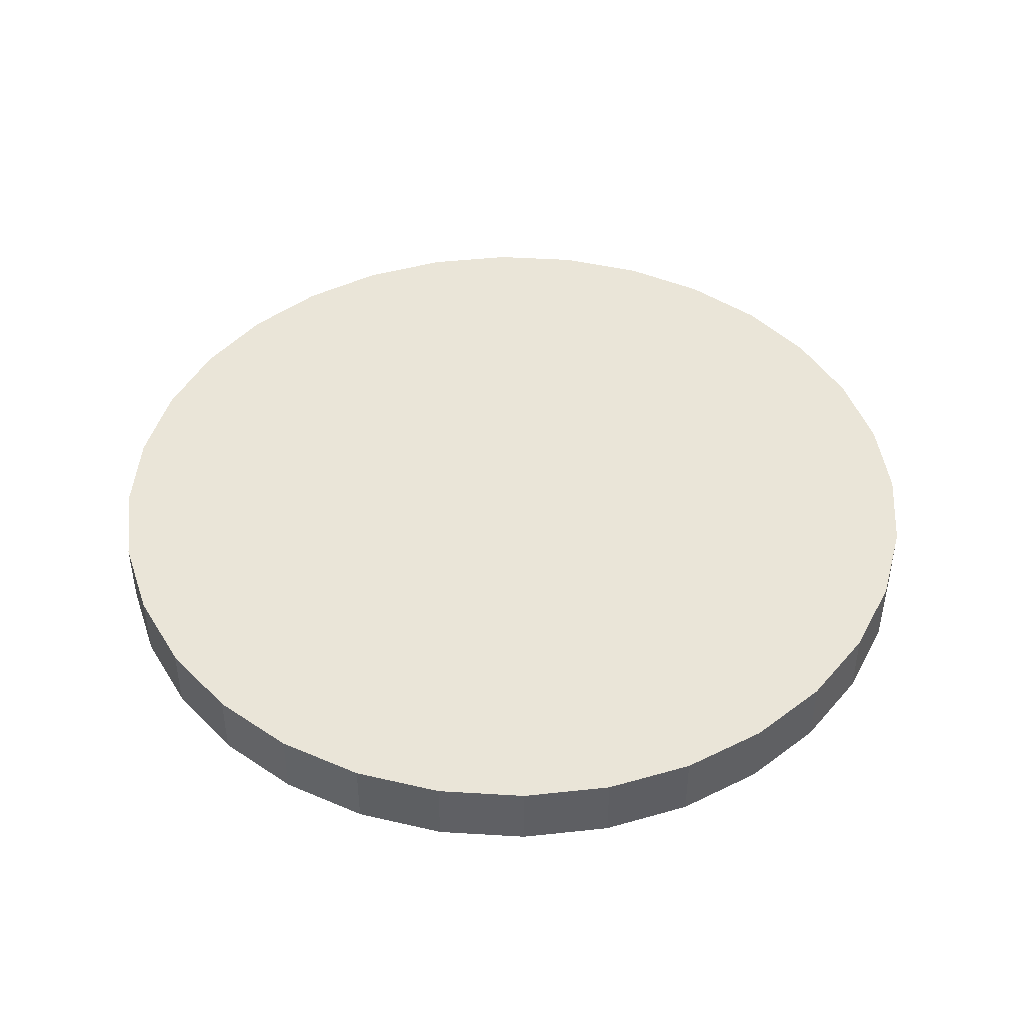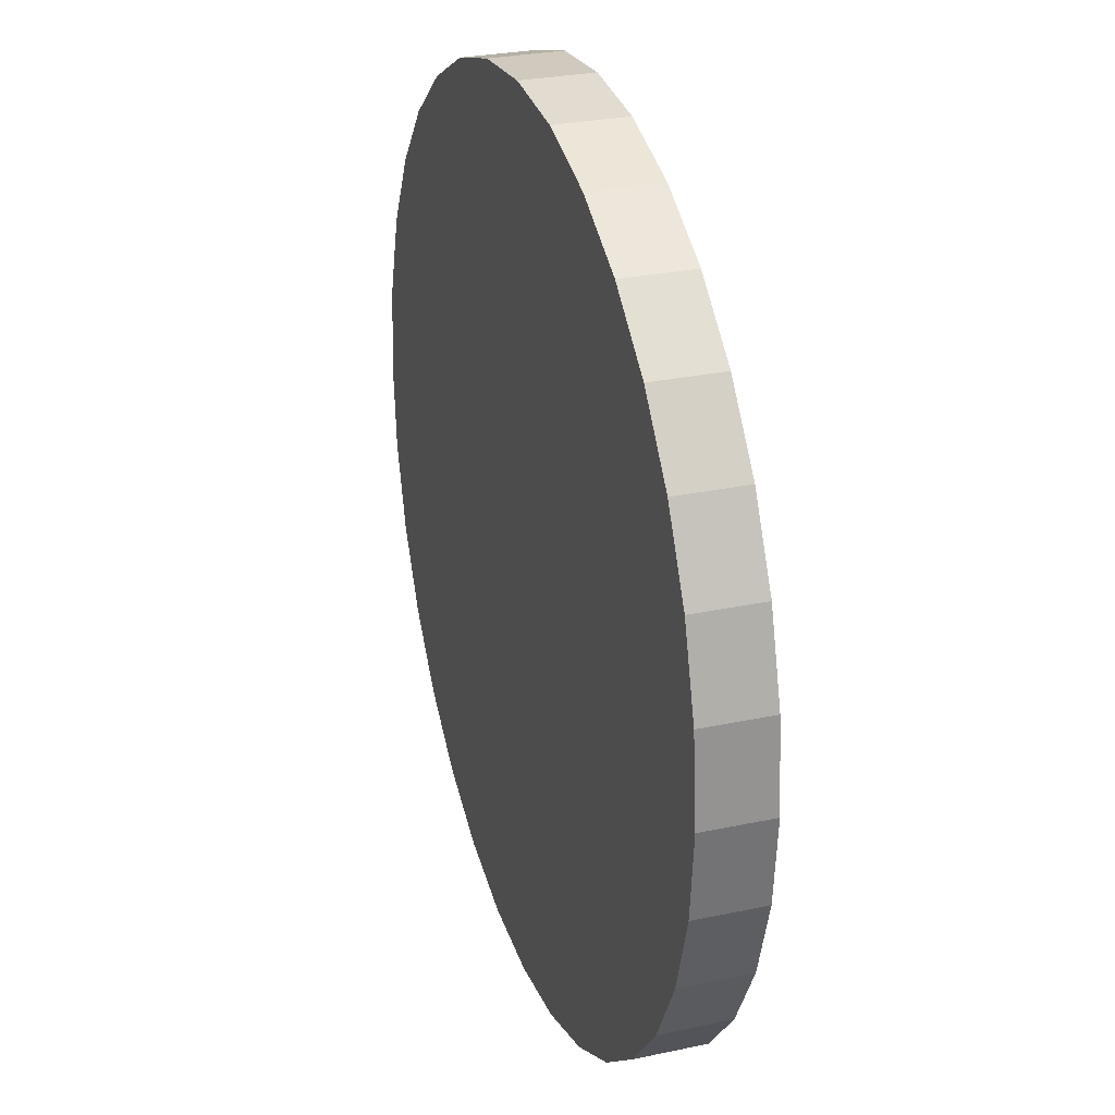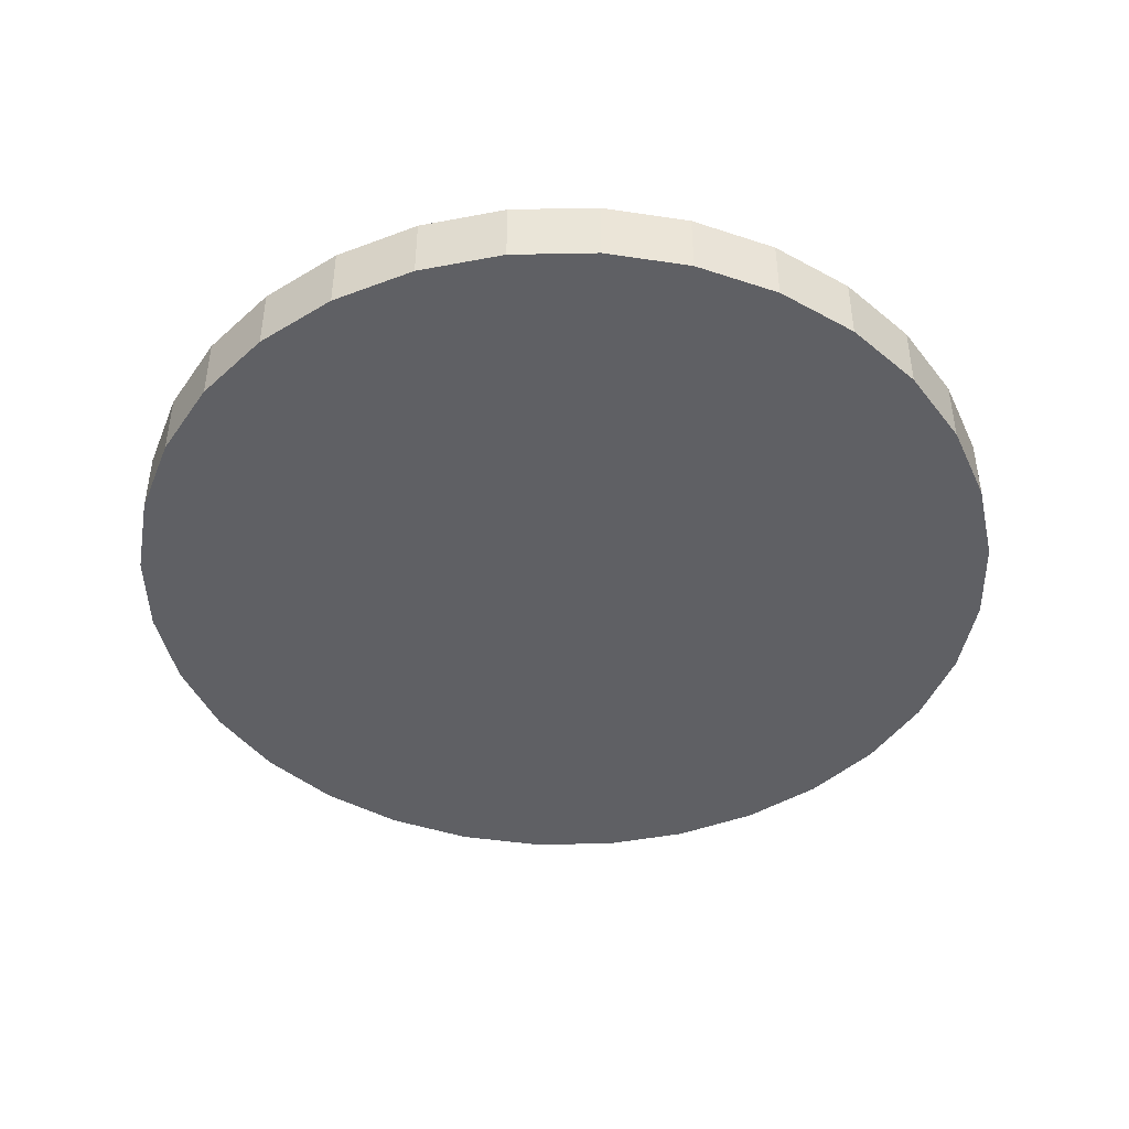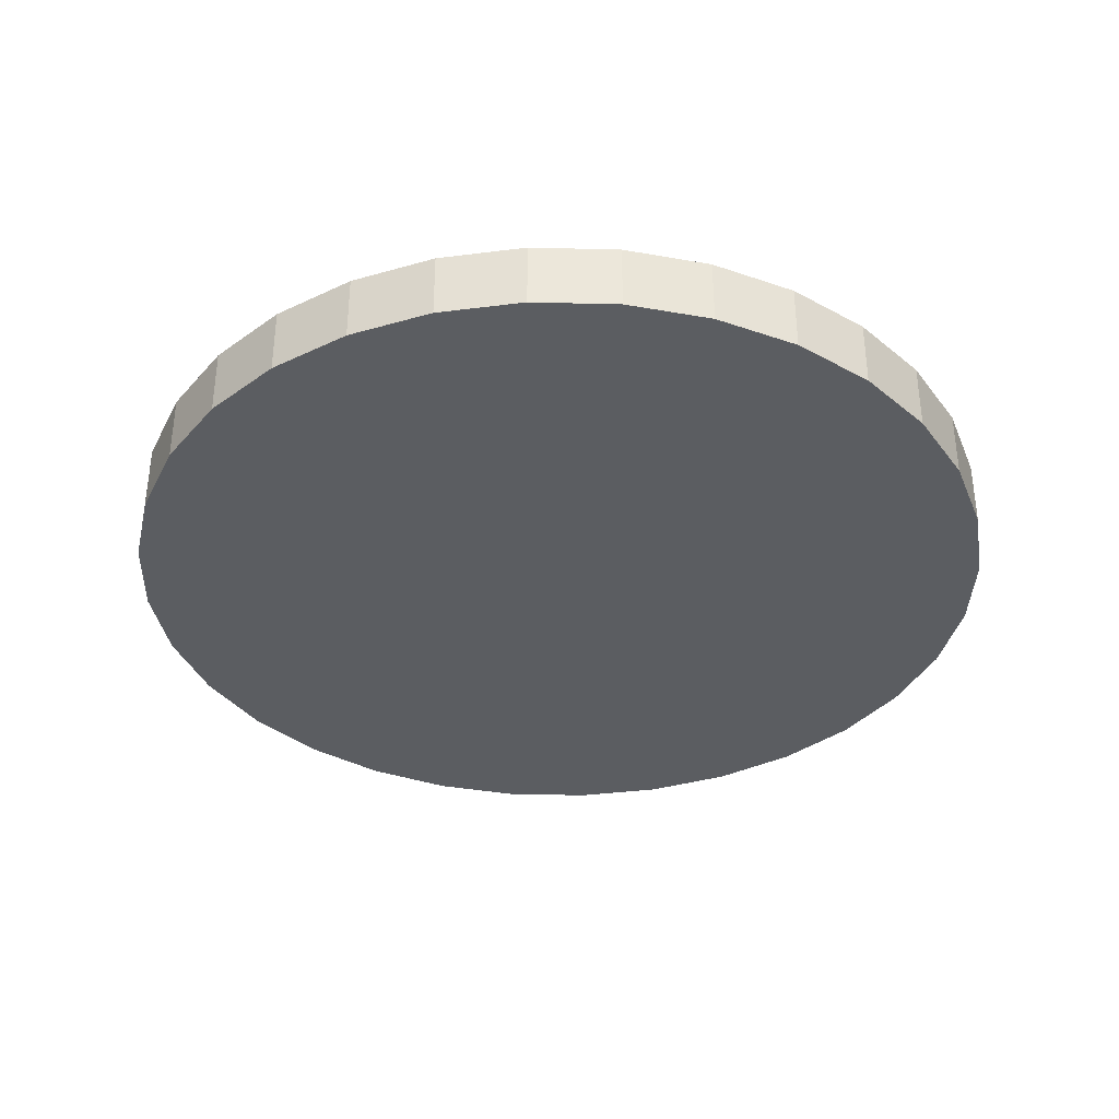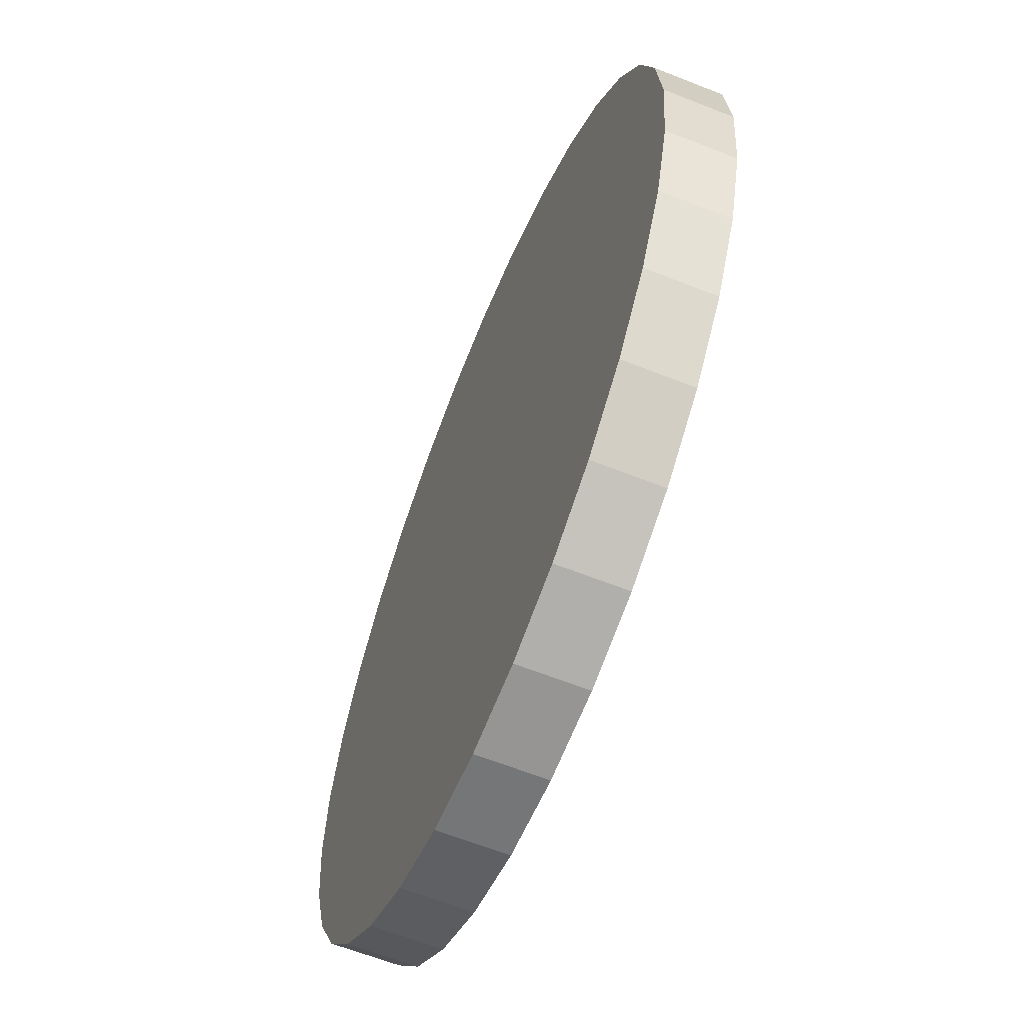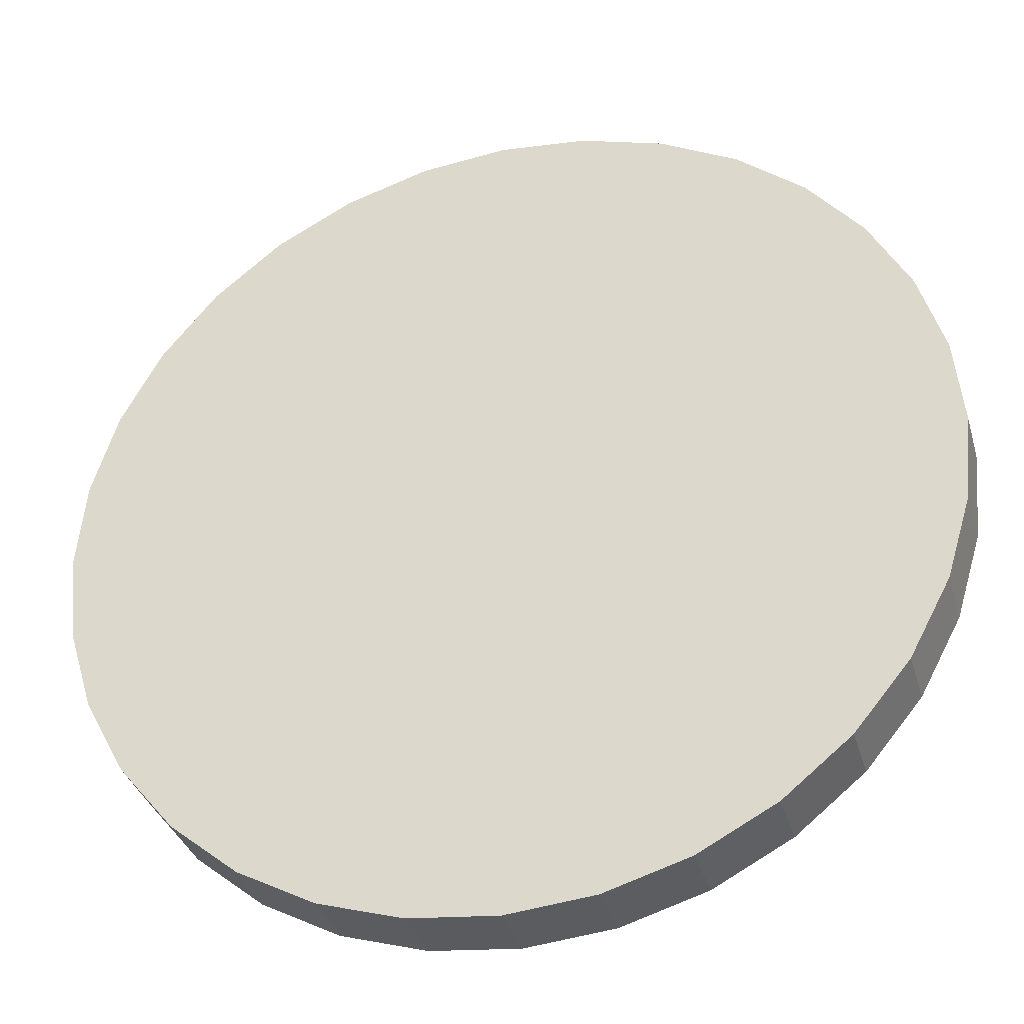
<metadata>
{"format":"obj","ext":"obj","renderer":"f3d","projection":"perspective","resolution":1024,"background":"white","views":[{"elev":44.5,"azim":133.4,"up":"+Y"},{"elev":28.5,"azim":-107.8,"up":"+Z"},{"elev":-44.4,"azim":-173.1,"up":"+Y"},{"elev":-36.1,"azim":26.3,"up":"+Y"},{"elev":-62.2,"azim":-112.0,"up":"+Z"},{"elev":-34.9,"azim":15.6,"up":"+Z"}]}
</metadata>
<code>
o Цилиндр
v 0 -0.025 -0.325
v 0 0.025 -0.325
v 0.0634 -0.025 -0.3188
v 0.0634 0.025 -0.3188
v 0.1244 -0.025 -0.3003
v 0.1244 0.025 -0.3003
v 0.1806 -0.025 -0.2702
v 0.1806 0.025 -0.2702
v 0.2298 -0.025 -0.2298
v 0.2298 0.025 -0.2298
v 0.2702 -0.025 -0.1806
v 0.2702 0.025 -0.1806
v 0.3003 -0.025 -0.1244
v 0.3003 0.025 -0.1244
v 0.3188 -0.025 -0.0634
v 0.3188 0.025 -0.0634
v 0.325 -0.025 -0
v 0.325 0.025 -0
v 0.3188 -0.025 0.0634
v 0.3188 0.025 0.0634
v 0.3003 -0.025 0.1244
v 0.3003 0.025 0.1244
v 0.2702 -0.025 0.1806
v 0.2702 0.025 0.1806
v 0.2298 -0.025 0.2298
v 0.2298 0.025 0.2298
v 0.1806 -0.025 0.2702
v 0.1806 0.025 0.2702
v 0.1244 -0.025 0.3003
v 0.1244 0.025 0.3003
v 0.0634 -0.025 0.3188
v 0.0634 0.025 0.3188
v -0 -0.025 0.325
v -0 0.025 0.325
v -0.0634 -0.025 0.3188
v -0.0634 0.025 0.3188
v -0.1244 -0.025 0.3003
v -0.1244 0.025 0.3003
v -0.1806 -0.025 0.2702
v -0.1806 0.025 0.2702
v -0.2298 -0.025 0.2298
v -0.2298 0.025 0.2298
v -0.2702 -0.025 0.1806
v -0.2702 0.025 0.1806
v -0.3003 -0.025 0.1244
v -0.3003 0.025 0.1244
v -0.3188 -0.025 0.0634
v -0.3188 0.025 0.0634
v -0.325 -0.025 -0
v -0.325 0.025 -0
v -0.3188 -0.025 -0.06341
v -0.3188 0.025 -0.06341
v -0.3003 -0.025 -0.1244
v -0.3003 0.025 -0.1244
v -0.2702 -0.025 -0.1806
v -0.2702 0.025 -0.1806
v -0.2298 -0.025 -0.2298
v -0.2298 0.025 -0.2298
v -0.1806 -0.025 -0.2702
v -0.1806 0.025 -0.2702
v -0.1244 -0.025 -0.3003
v -0.1244 0.025 -0.3003
v -0.0634 -0.025 -0.3188
v -0.0634 0.025 -0.3188
f 1 2 4 3
f 3 4 6 5
f 5 6 8 7
f 7 8 10 9
f 9 10 12 11
f 11 12 14 13
f 13 14 16 15
f 15 16 18 17
f 17 18 20 19
f 19 20 22 21
f 21 22 24 23
f 23 24 26 25
f 25 26 28 27
f 27 28 30 29
f 29 30 32 31
f 31 32 34 33
f 33 34 36 35
f 35 36 38 37
f 37 38 40 39
f 39 40 42 41
f 41 42 44 43
f 43 44 46 45
f 45 46 48 47
f 47 48 50 49
f 49 50 52 51
f 51 52 54 53
f 53 54 56 55
f 55 56 58 57
f 57 58 60 59
f 59 60 62 61
f 4 2 64 62 60 58 56 54 52 50 48 46 44 42 40 38 36 34 32 30 28 26 24 22 20 18 16 14 12 10 8 6
f 61 62 64 63
f 63 64 2 1
f 1 3 5 7 9 11 13 15 17 19 21 23 25 27 29 31 33 35 37 39 41 43 45 47 49 51 53 55 57 59 61 63

</code>
